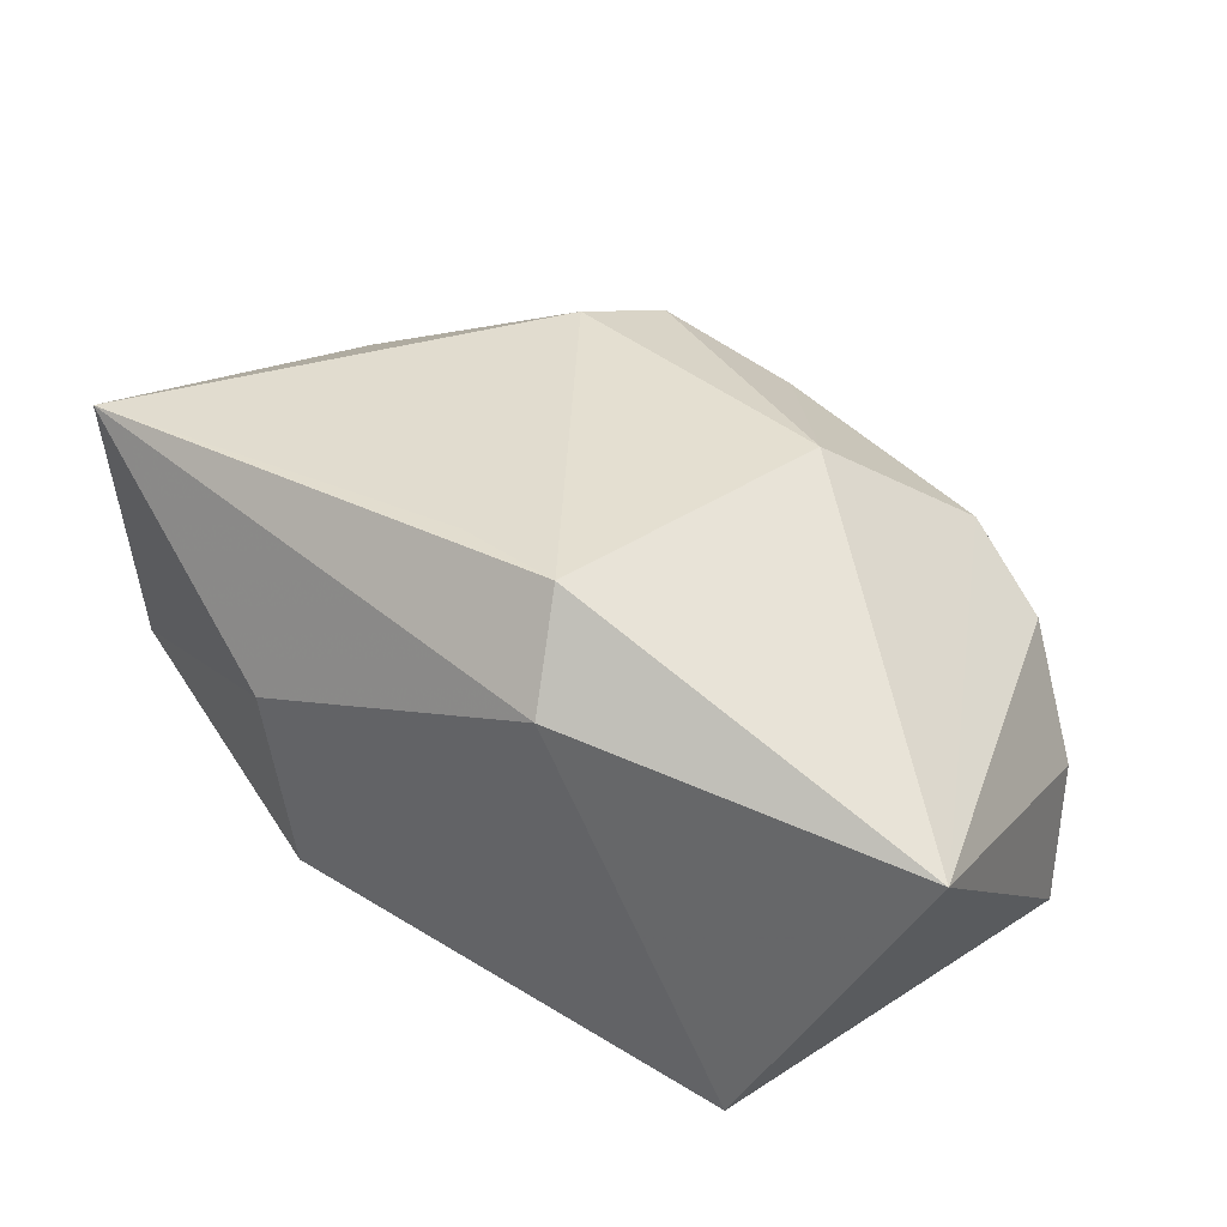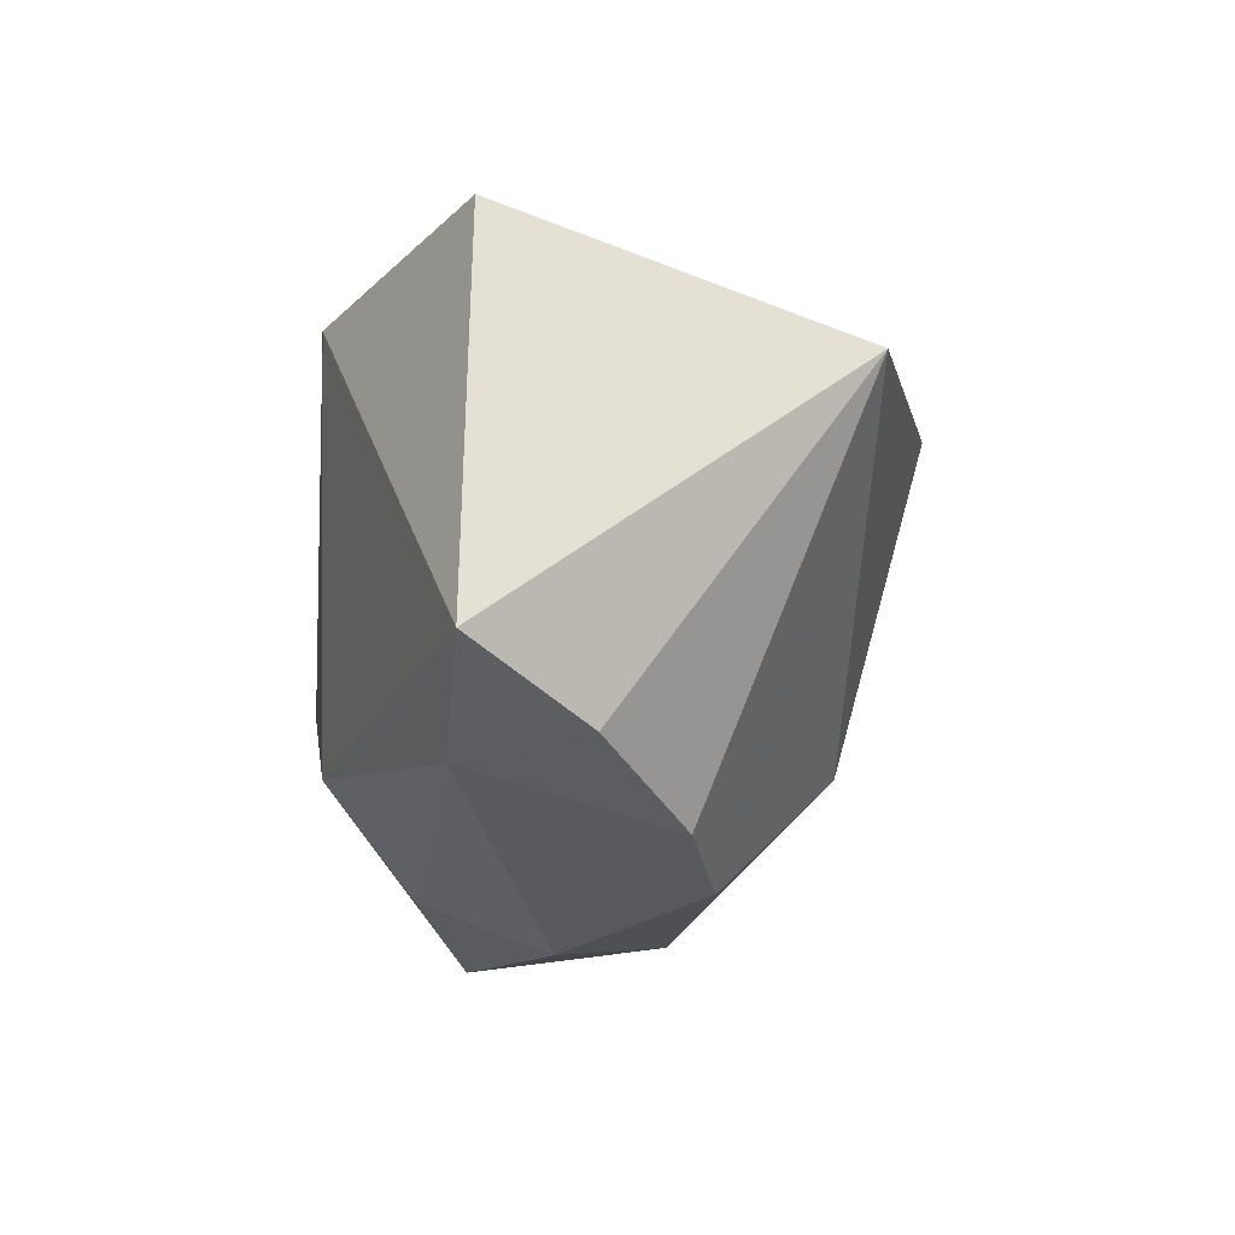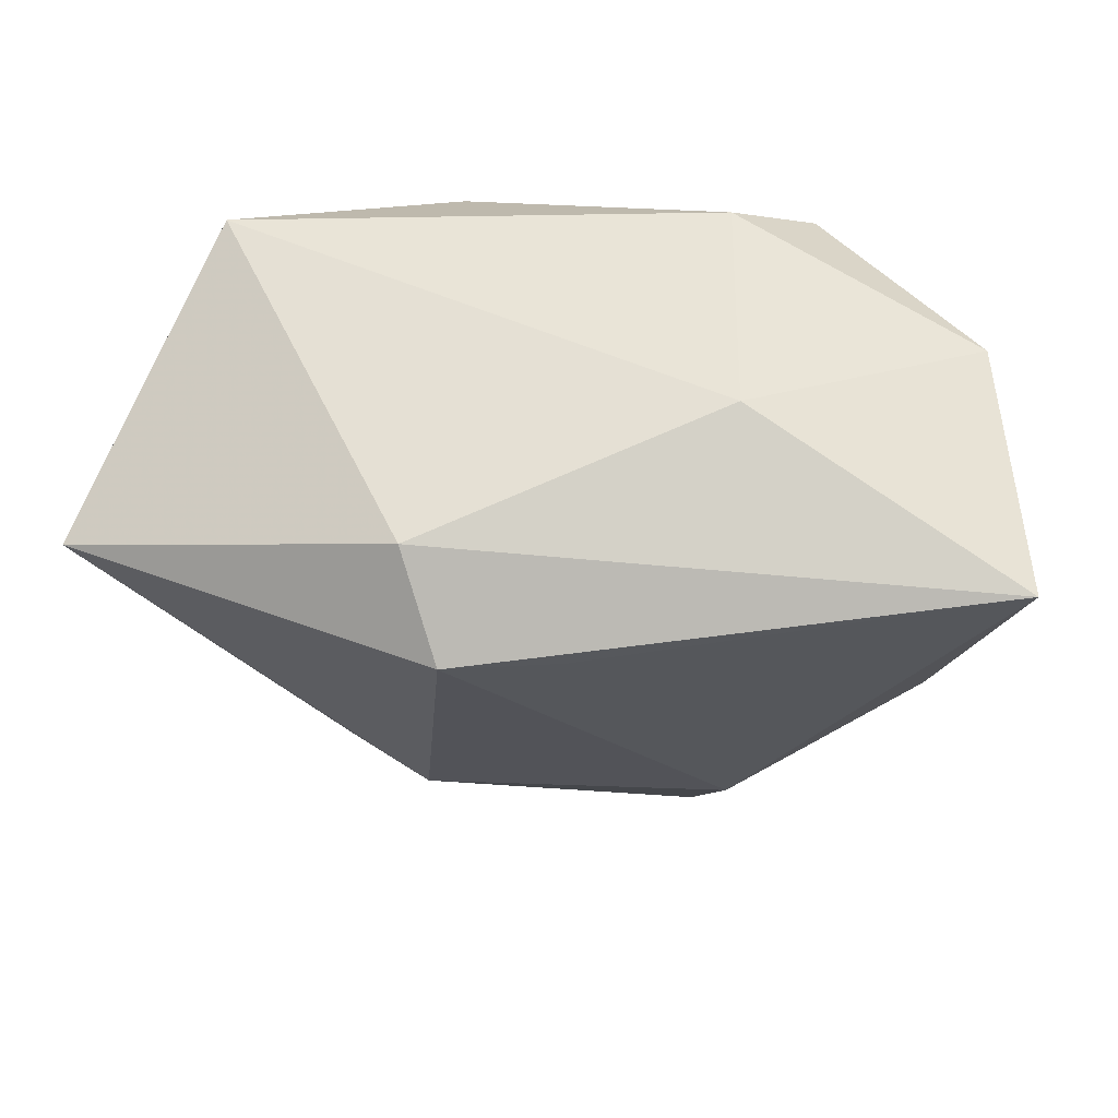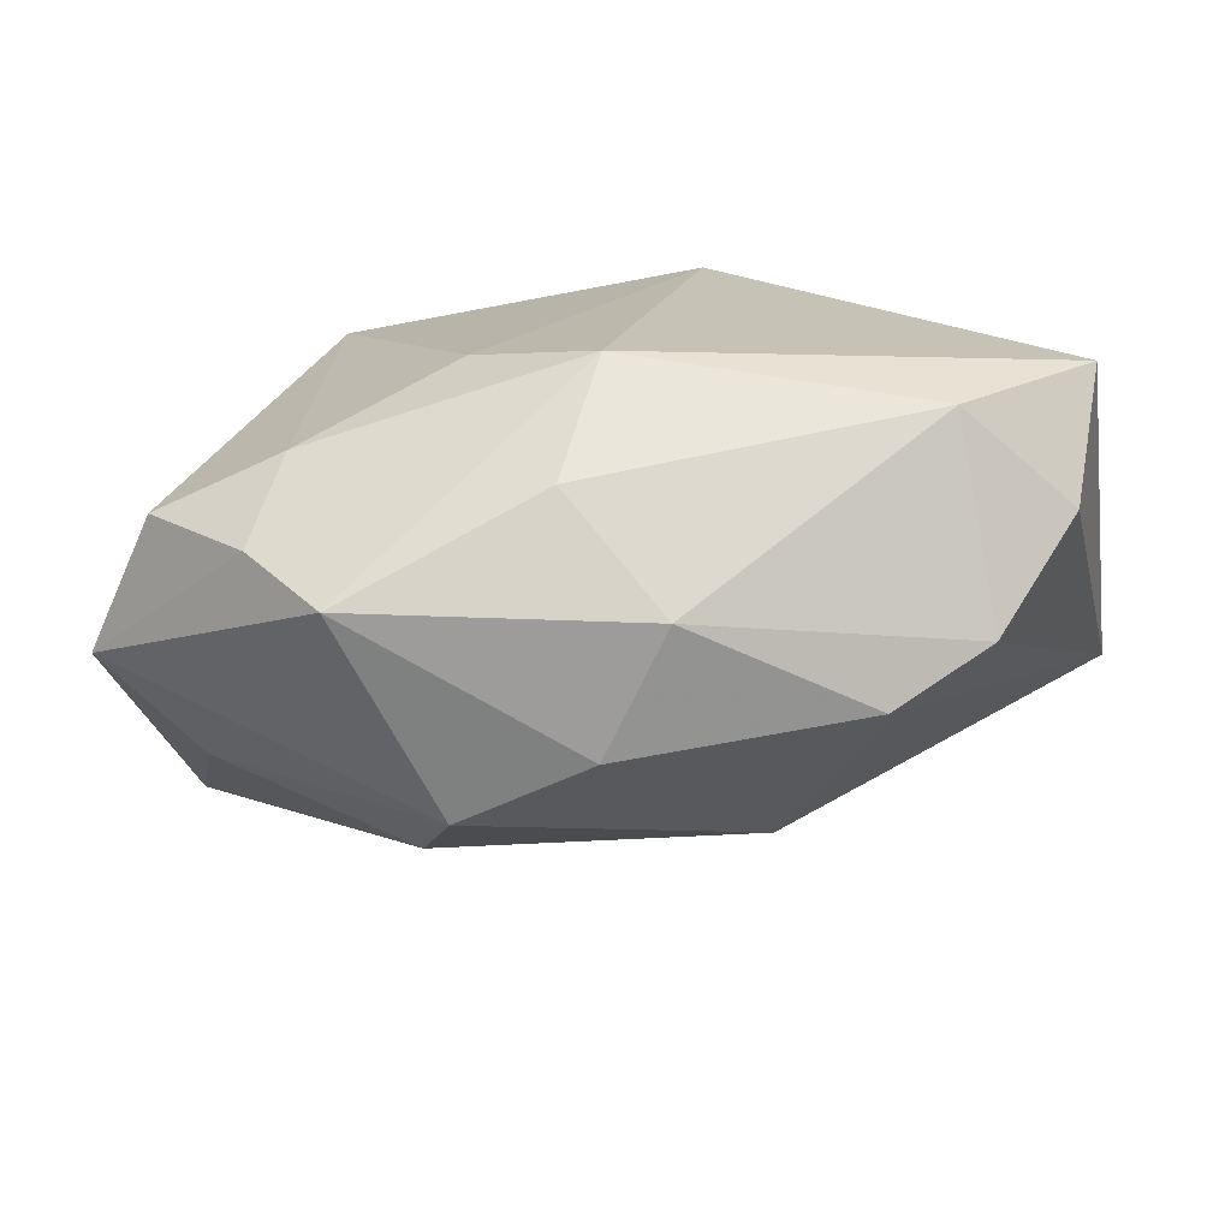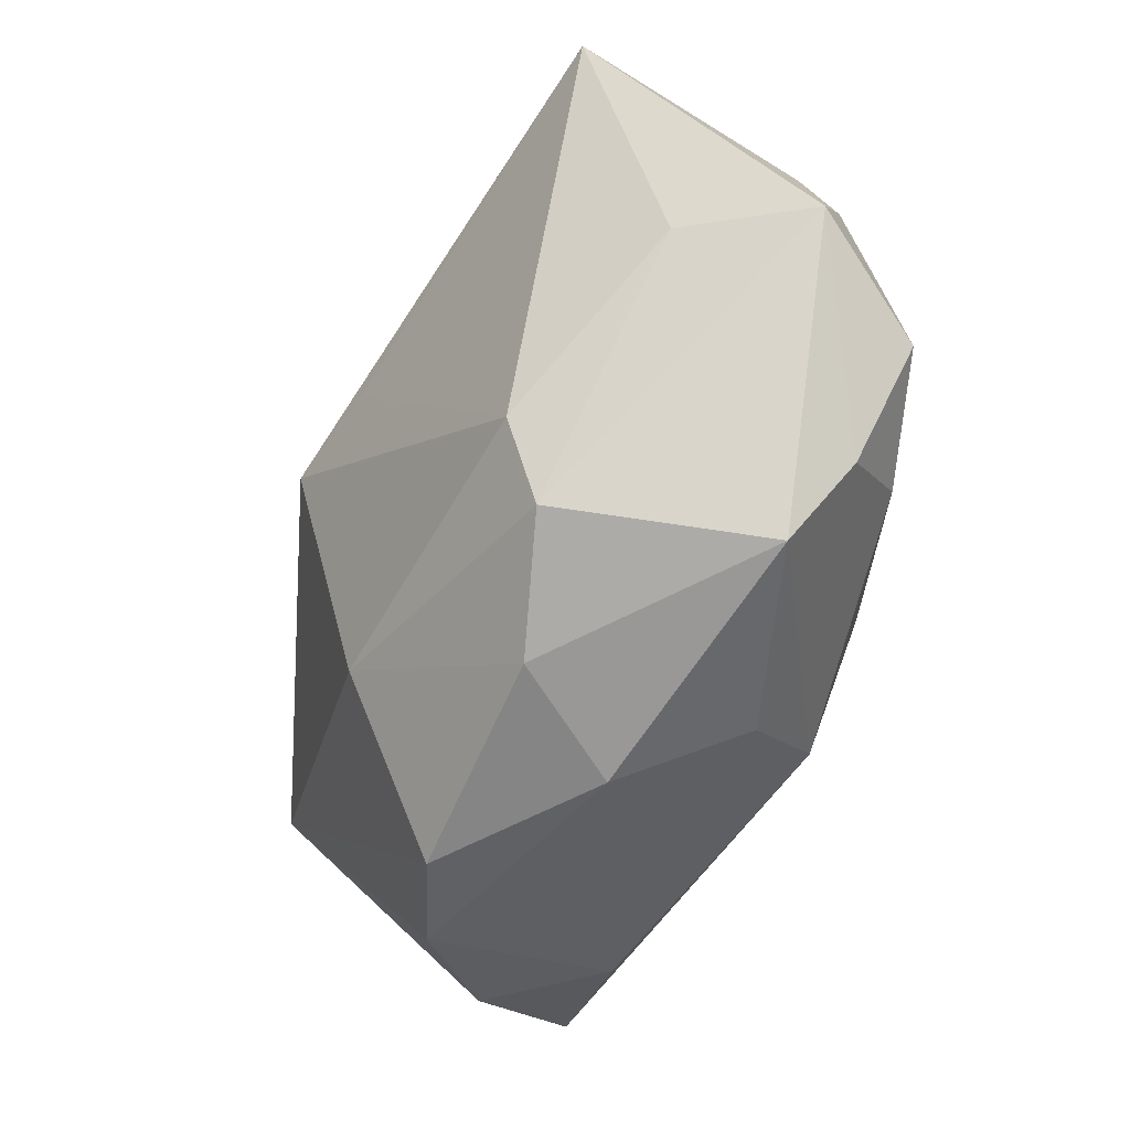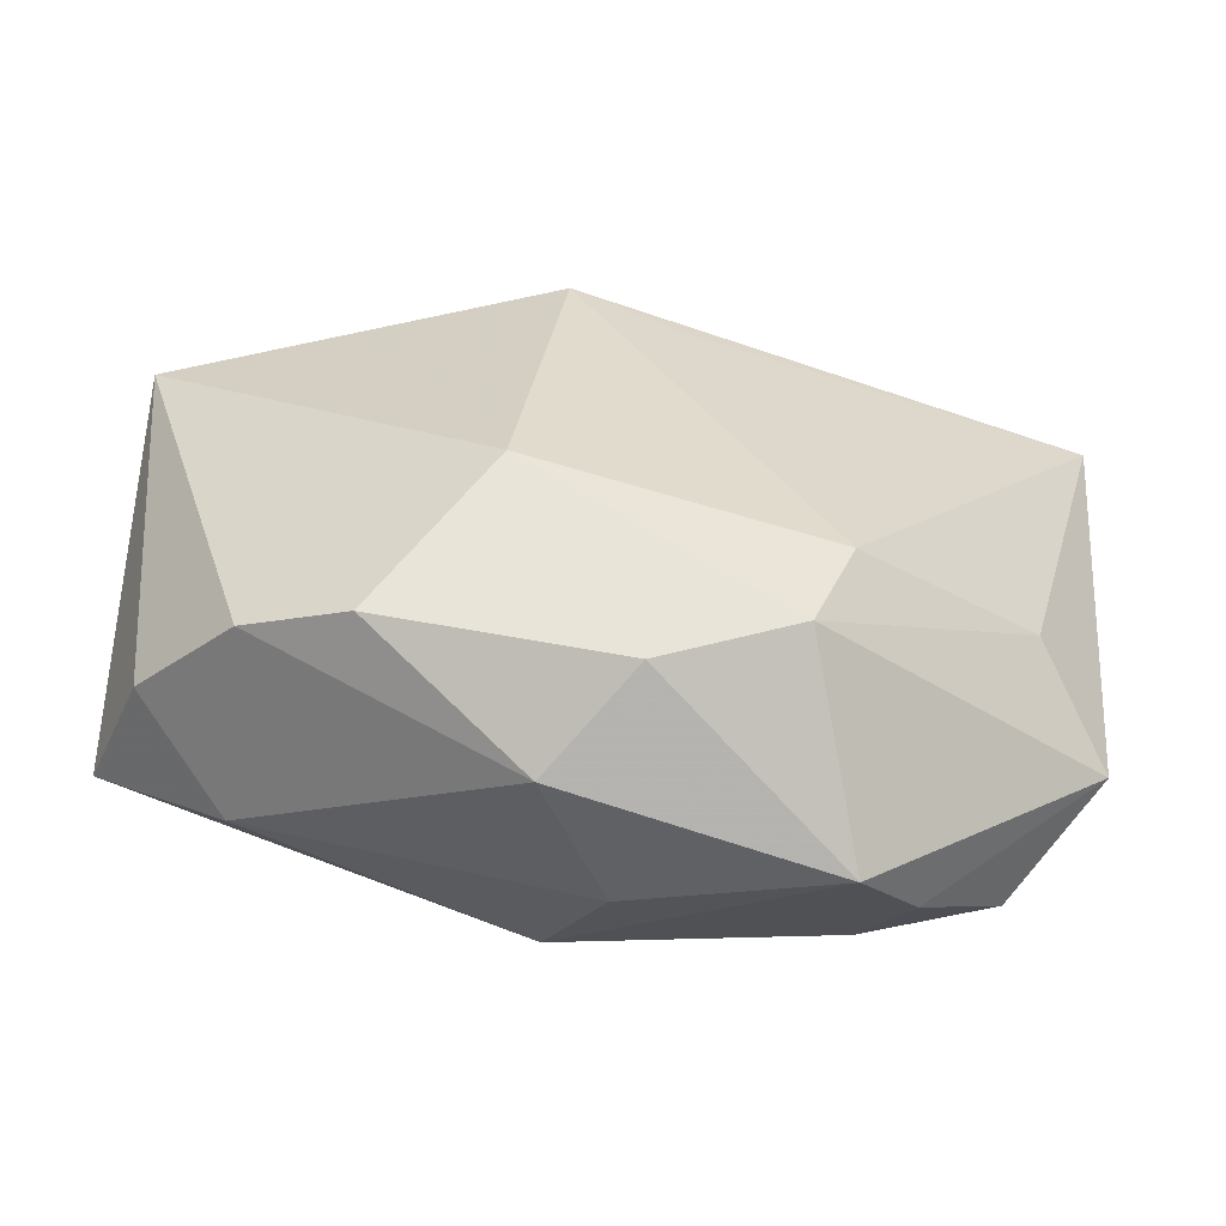
<metadata>
{"format":"obj","ext":"obj","renderer":"f3d","projection":"perspective","resolution":1024,"background":"white","views":[{"elev":54.4,"azim":-140.4,"up":"+Z"},{"elev":-11.1,"azim":-96.2,"up":"+Y"},{"elev":50.0,"azim":8.9,"up":"+Y"},{"elev":-75.9,"azim":-169.1,"up":"+Y"},{"elev":-66.3,"azim":69.8,"up":"+Y"},{"elev":-74.5,"azim":-5.4,"up":"+Y"}]}
</metadata>
<code>
v 0.01331 0.02851 -0.0159
v -0.04501 -0.01216 -0.0132
v 0.02732 -0.02584 -0.01338
v 0.04464 0.018 0.01804
v 0.04464 -0.01311 -0.00457
v 0.02112 -0.03314 -0.008822
v 0.03863 0.02184 -0.007896
v 0.01527 -0.02898 0.01168
v -0.03207 -0.02026 -0.01323
v 0.001985 -0.0319 0.00801
v -0.04069 -0.01897 -0.002365
v 0.007466 -0.01083 -0.02358
v 0.01672 0.02718 0.007293
v -0.006801 0.01305 0.03039
v 0.03624 -0.01629 -0.01624
v -0.01132 0.0211 0.0233
v 0.01899 -0.02064 0.01595
v -0.01396 0.0195 -0.02358
v 0.004238 0.01228 0.02736
v -0.005904 -0.03315 -0.002704
v 0.02121 0.02139 -0.02358
v -0.03514 0.02457 -0.01168
v -0.01073 -0.0183 0.02102
v -0.02164 -0.02917 0.009046
v -0.0316 -0.0255 0.005779
v -0.004101 -0.01806 -0.02283
v 0.03974 0.00846 -0.01045
v 0.02326 -0.01792 -0.01957
v 0.03734 -0.01025 0.007079
v -0.04483 0.009955 0.01906
v 0.001165 -0.0281 -0.01442
f 14 4 16
f 4 13 16
f 16 30 14
f 7 13 4
f 4 5 7
f 19 4 14
f 14 17 19
f 19 17 4
f 30 16 22
f 22 16 13
f 18 21 12
f 12 26 18
f 4 17 29
f 29 5 4
f 13 7 1
f 1 7 21
f 1 22 13
f 1 21 18
f 18 22 1
f 21 7 27
f 27 7 5
f 6 5 8
f 8 29 17
f 5 29 8
f 25 30 11
f 25 24 30
f 11 9 25
f 23 17 14
f 14 30 23
f 30 24 23
f 23 8 17
f 11 30 2
f 30 22 2
f 2 9 11
f 2 22 18
f 18 26 2
f 26 9 2
f 31 26 6
f 31 9 26
f 21 27 15
f 15 27 5
f 6 8 10
f 10 23 24
f 8 23 10
f 9 31 20
f 24 25 20
f 20 25 9
f 20 31 6
f 6 10 20
f 20 10 24
f 28 12 21
f 21 15 28
f 26 12 28
f 3 28 15
f 3 5 6
f 3 15 5
f 6 26 3
f 26 28 3

</code>
